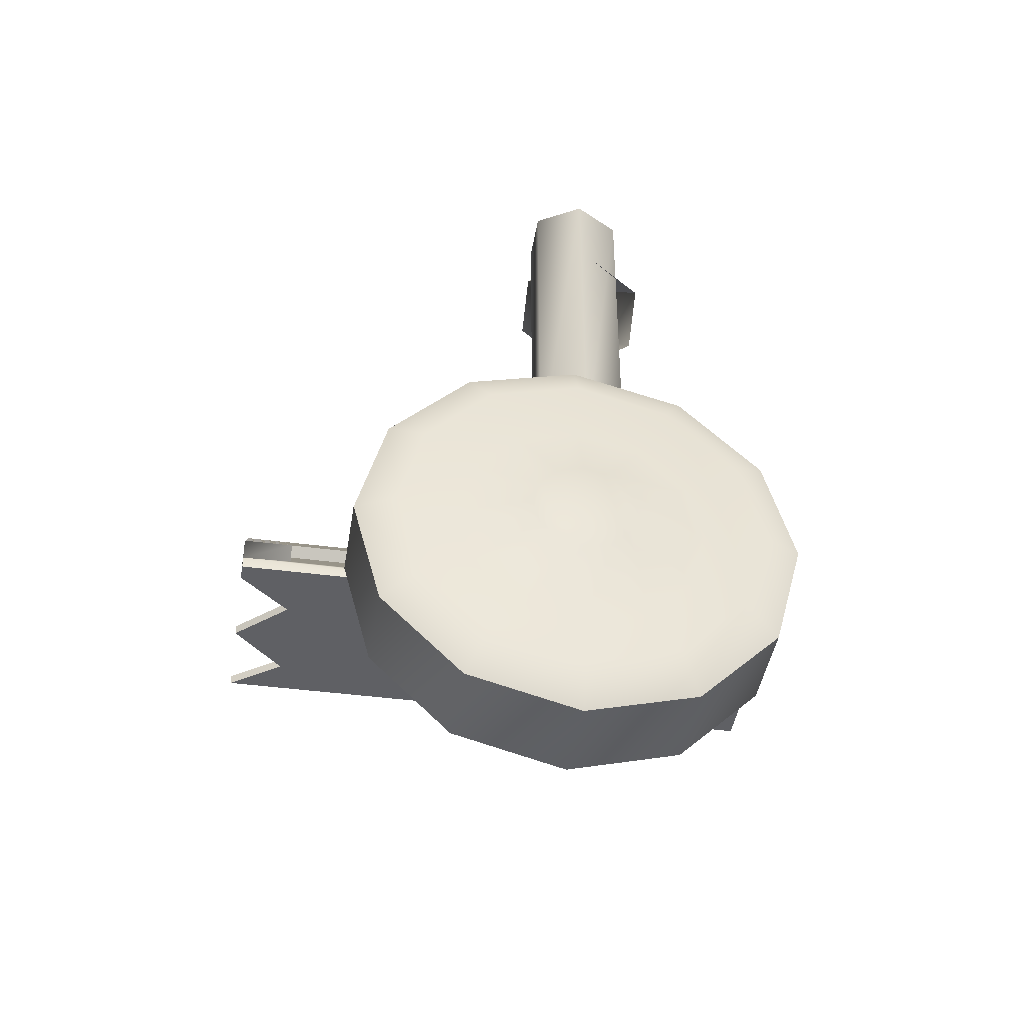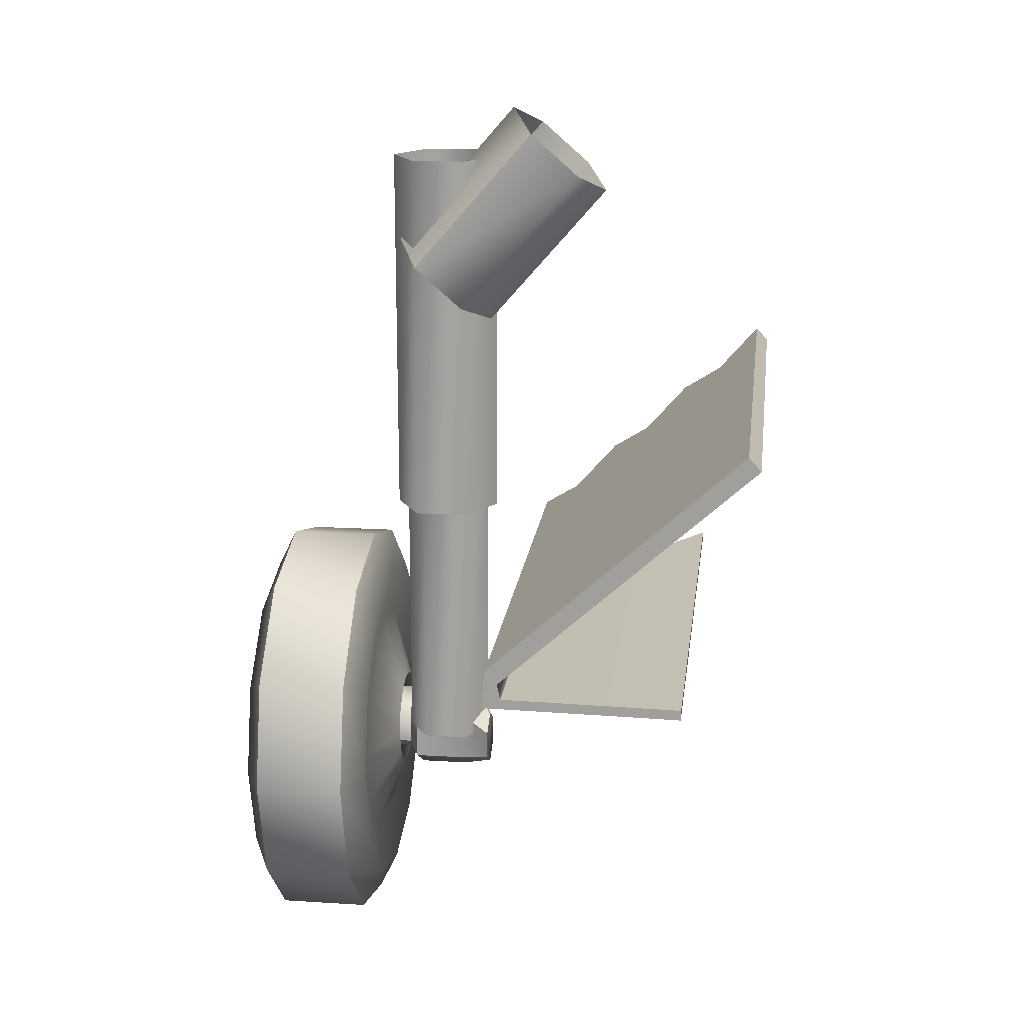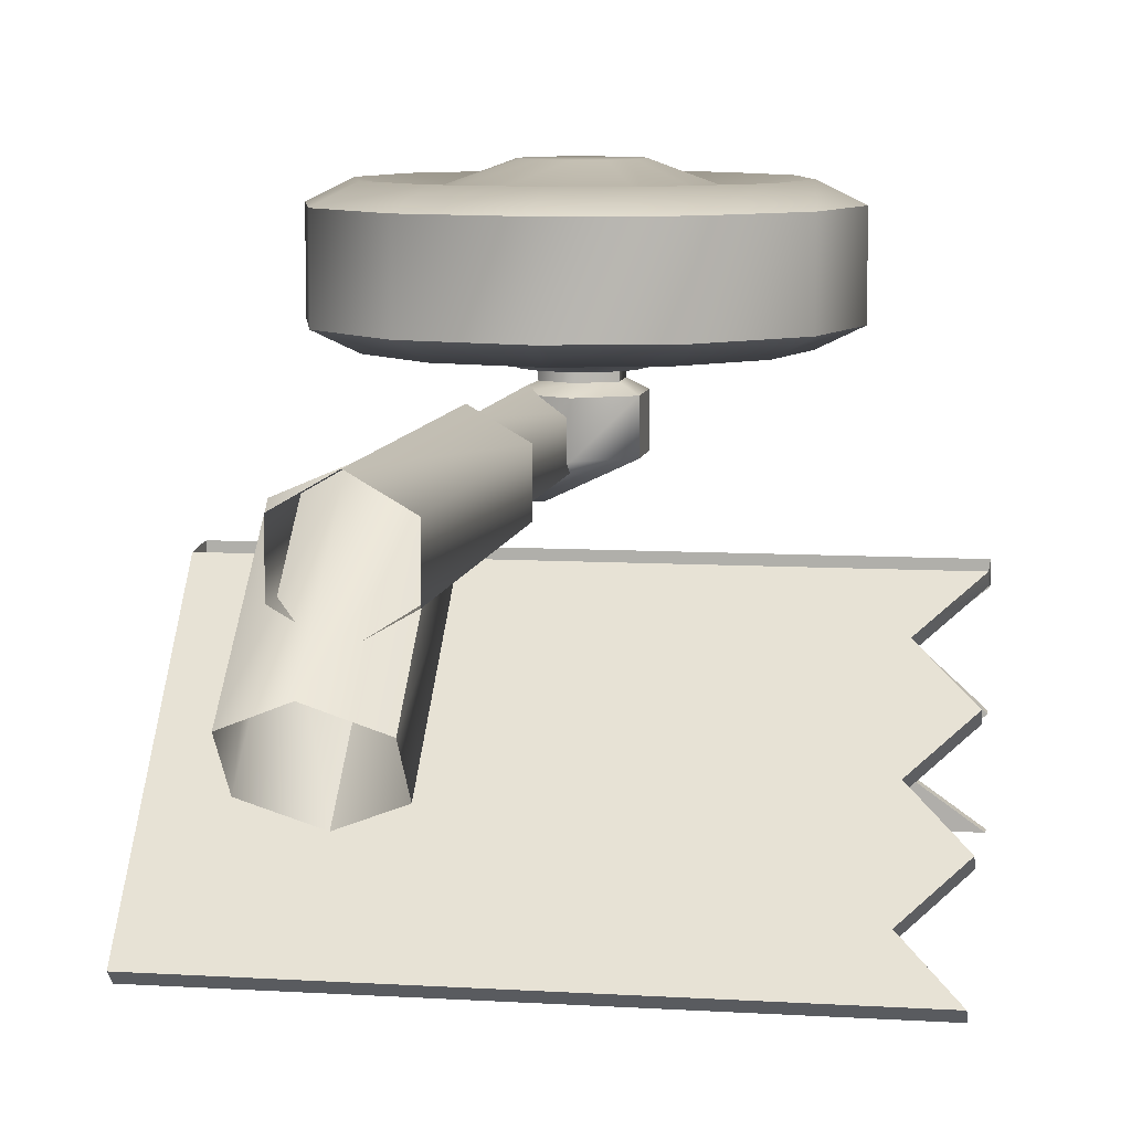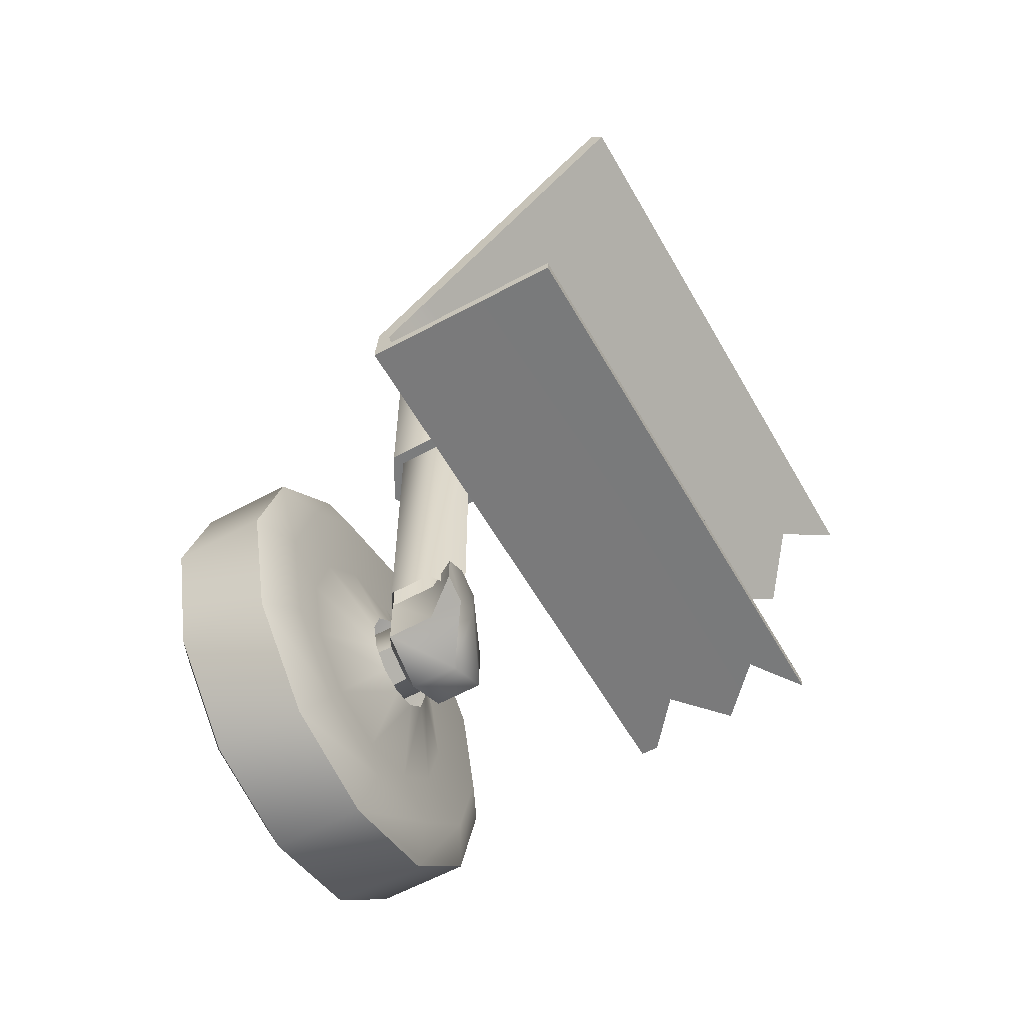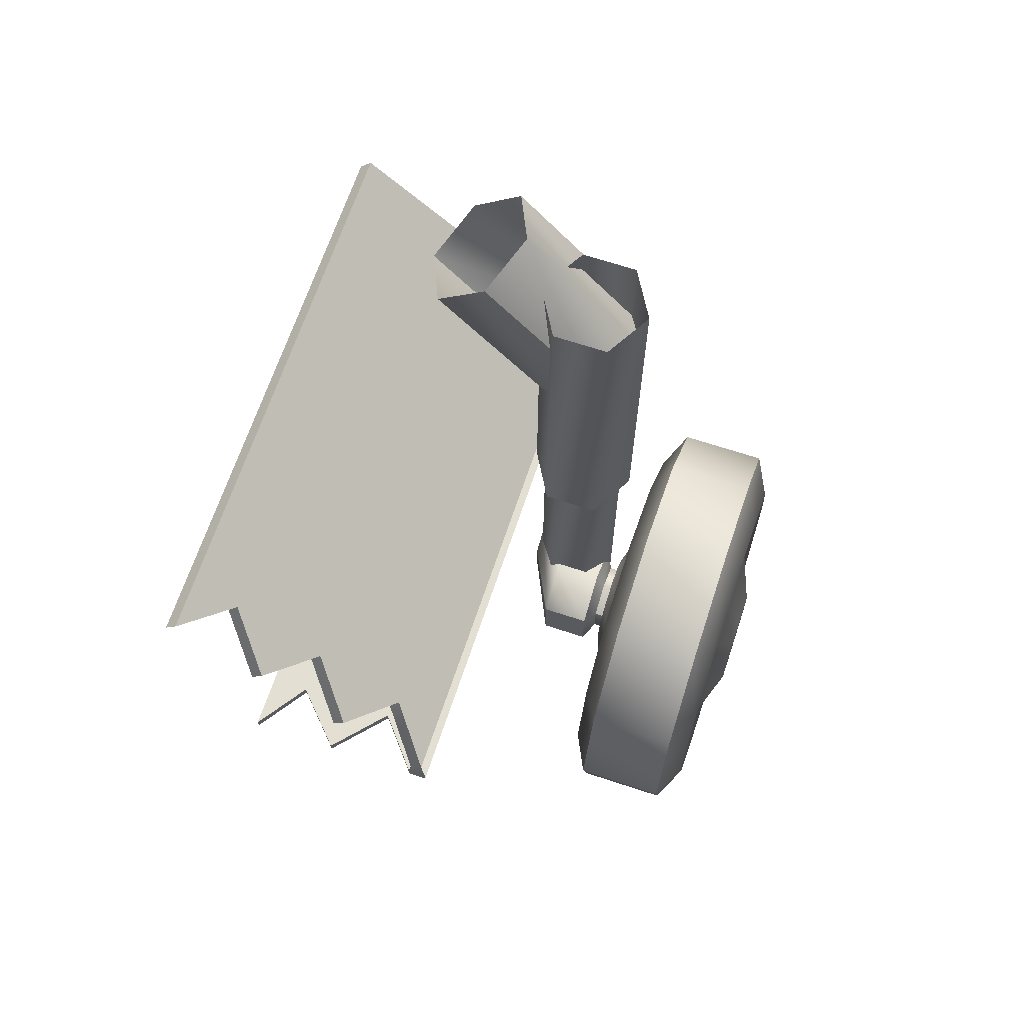
<metadata>
{"format":"obj","ext":"obj","renderer":"f3d","projection":"perspective","resolution":1024,"background":"white","views":[{"elev":-42.7,"azim":171.0,"up":"+Z"},{"elev":17.3,"azim":-82.9,"up":"+Z"},{"elev":8.6,"azim":9.4,"up":"+Y"},{"elev":-58.6,"azim":-60.5,"up":"+Z"},{"elev":66.7,"azim":108.4,"up":"+Z"}]}
</metadata>
<code>
v 6.398 5.906 0.5156
v 6.398 5.906 0.5156
v 6.398 5.906 0.5156
v 6.398 5.905 0.5297
v 6.398 5.905 0.5297
v 6.398 5.905 0.5297
v 6.398 5.785 0.5136
v 6.398 5.785 0.5136
v 6.398 5.785 0.5136
v 6.398 5.785 0.5277
v 6.398 5.785 0.5277
v 6.398 5.785 0.5277
v 6.398 6.058 0.5178
v 6.398 6.058 0.5178
v 6.398 6.058 0.5319
v 6.398 6.054 0.5721
v 6.398 6.054 0.5721
v 6.398 6.037 0.5533
v 6.398 6.037 0.5533
v 6.398 6.033 0.5174
v 6.398 6.033 0.5174
v 6.398 6.032 0.5316
v 6.398 6.032 0.5316
v 6.398 6.032 0.5316
v 6.398 5.938 0.677
v 6.398 5.938 0.677
v 6.398 5.938 0.677
v 6.398 5.921 0.6582
v 6.398 5.921 0.6582
v 6.398 5.921 0.6582
v 6.398 5.822 0.7818
v 6.398 5.822 0.7818
v 6.398 5.822 0.7818
v 6.398 5.805 0.763
v 6.398 5.805 0.763
v 6.398 5.805 0.763
v 6.398 5.705 0.8867
v 6.398 5.705 0.8867
v 6.398 5.705 0.8867
v 6.398 5.688 0.8679
v 6.398 5.688 0.8679
v 6.398 5.688 0.8679
v 6.328 5.996 0.6246
v 6.328 5.996 0.6246
v 6.328 5.996 0.6246
v 6.328 5.979 0.6058
v 6.328 5.979 0.6058
v 6.328 5.979 0.6058
v 6.328 5.88 0.7294
v 6.328 5.88 0.7294
v 6.328 5.88 0.7294
v 6.328 5.863 0.7106
v 6.328 5.863 0.7106
v 6.328 5.863 0.7106
v 6.328 5.764 0.8342
v 6.328 5.764 0.8342
v 6.328 5.764 0.8342
v 6.328 5.747 0.8155
v 6.328 5.747 0.8155
v 6.328 5.747 0.8155
v 6.325 5.972 0.5165
v 6.325 5.972 0.5165
v 6.325 5.972 0.5165
v 6.325 5.972 0.5307
v 6.325 5.972 0.5307
v 6.325 5.972 0.5307
v 6.325 5.837 0.5146
v 6.325 5.837 0.5146
v 6.325 5.837 0.5146
v 6.325 5.837 0.5287
v 6.325 5.837 0.5287
v 6.325 5.837 0.5287
v 6.261 6.395 0.3478
v 6.261 6.395 0.3478
v 6.261 6.273 0.3478
v 6.261 6.273 0.3478
v 6.221 6.395 0.4958
v 6.221 6.395 0.4958
v 6.221 6.395 0.1998
v 6.221 6.395 0.1998
v 6.221 6.273 0.4958
v 6.221 6.273 0.4958
v 6.221 6.273 0.1998
v 6.221 6.273 0.1998
v 6.206 6.422 0.3478
v 6.206 6.246 0.3478
v 6.174 6.422 0.4687
v 6.174 6.422 0.227
v 6.174 6.246 0.4687
v 6.174 6.246 0.227
v 6.13 6.407 0.3478
v 6.13 6.261 0.3478
v 6.113 6.395 0.6042
v 6.113 6.395 0.6042
v 6.113 6.395 0.09148
v 6.113 6.395 0.09148
v 6.113 6.273 0.6042
v 6.113 6.273 0.6042
v 6.113 6.273 0.09148
v 6.113 6.273 0.09148
v 6.108 6.407 0.4304
v 6.108 6.407 0.2652
v 6.108 6.261 0.4304
v 6.108 6.261 0.2652
v 6.085 6.422 0.5572
v 6.085 6.422 0.1385
v 6.085 6.246 0.5572
v 6.085 6.246 0.1385
v 6.047 6.407 0.4909
v 6.047 6.407 0.2048
v 6.047 6.261 0.4909
v 6.047 6.261 0.2048
v 6.033 6.442 0.3478
v 6.033 6.226 0.3478
v 6.03 6.2 0.3862
v 6.03 6.2 0.3862
v 6.03 6.2 0.3862
v 6.03 6.2 0.3104
v 6.03 6.2 0.3104
v 6.03 6.2 0.3104
v 6.03 6.135 0.3862
v 6.03 6.135 0.3862
v 6.03 6.135 0.3104
v 6.03 6.135 0.3104
v 6.024 6.442 0.3822
v 6.024 6.442 0.3134
v 6.024 6.226 0.3822
v 6.024 6.226 0.3134
v 6.007 6.305 0.373
v 6.007 6.305 0.373
v 6.007 6.305 0.3237
v 6.007 6.213 0.373
v 6.007 6.213 0.373
v 6.007 6.213 0.373
v 6.007 6.213 0.3237
v 6.007 6.213 0.3237
v 5.999 6.442 0.4074
v 5.999 6.442 0.2882
v 5.999 6.226 0.4074
v 5.999 6.226 0.2882
v 5.976 6.186 1.23
v 5.976 6.186 0.7166
v 5.976 6.186 0.7166
v 5.976 6.113 1.23
v 5.976 6.113 0.7166
v 5.976 6.113 0.7166
v 5.965 6.442 0.4166
v 5.965 6.442 0.279
v 5.965 6.226 0.4166
v 5.965 6.226 0.279
v 5.965 6.422 0.5896
v 5.965 6.422 0.1061
v 5.965 6.407 0.513
v 5.965 6.407 0.1826
v 5.965 6.395 0.6438
v 5.965 6.395 0.6438
v 5.965 6.395 0.05182
v 5.965 6.395 0.05182
v 5.965 6.273 0.6438
v 5.965 6.273 0.6438
v 5.965 6.273 0.05182
v 5.965 6.273 0.05182
v 5.965 6.261 0.513
v 5.965 6.261 0.1826
v 5.965 6.246 0.5896
v 5.965 6.246 0.1061
v 5.965 6.179 1.085
v 5.965 6.179 1.085
v 5.965 6.114 1.029
v 5.965 6.016 1.273
v 5.965 6.016 1.273
v 5.965 5.951 1.216
v 5.964 6.305 0.3976
v 5.964 6.213 0.3976
v 5.964 6.213 0.3976
v 5.964 6.213 0.299
v 5.964 6.213 0.299
v 5.964 6.213 0.299
v 5.964 6.2 0.4242
v 5.964 6.2 0.4242
v 5.964 6.2 0.2724
v 5.964 6.2 0.2724
v 5.964 6.135 0.4242
v 5.964 6.135 0.2724
v 5.964 6.305 0.299
v 5.964 6.305 0.299
v 5.96 6.179 0.7166
v 5.96 6.179 0.7166
v 5.96 6.179 0.3587
v 5.96 6.12 0.7166
v 5.96 6.12 0.7166
v 5.96 6.12 0.3587
v 5.93 6.442 0.4074
v 5.93 6.442 0.2882
v 5.93 6.226 0.4074
v 5.93 6.226 0.2882
v 5.929 6.086 0.3673
v 5.929 6.086 0.3293
v 5.922 6.305 0.373
v 5.922 6.305 0.3237
v 5.922 6.305 0.3237
v 5.922 6.213 0.373
v 5.922 6.213 0.373
v 5.922 6.213 0.3237
v 5.922 6.213 0.3237
v 5.922 6.213 0.3237
v 5.912 6.223 1.23
v 5.912 6.223 1.23
v 5.912 6.223 0.7166
v 5.912 6.223 0.7166
v 5.912 6.223 0.7166
v 5.912 6.209 0.7166
v 5.912 6.209 0.7166
v 5.912 6.209 0.7166
v 5.912 6.209 0.3587
v 5.912 6.209 0.3587
v 5.912 6.09 0.7166
v 5.912 6.09 0.7166
v 5.912 6.09 0.7166
v 5.912 6.09 0.3587
v 5.912 6.09 0.3587
v 5.912 6.076 1.23
v 5.912 6.076 1.23
v 5.912 6.076 0.7166
v 5.912 6.076 0.7166
v 5.912 6.076 0.7166
v 5.905 6.442 0.3822
v 5.905 6.442 0.3134
v 5.905 6.226 0.3822
v 5.905 6.226 0.3134
v 5.899 6.2 0.3862
v 5.899 6.2 0.3862
v 5.899 6.2 0.3862
v 5.899 6.2 0.3104
v 5.899 6.2 0.3104
v 5.899 6.2 0.3104
v 5.899 6.135 0.3862
v 5.899 6.135 0.3862
v 5.899 6.135 0.3104
v 5.899 6.135 0.3104
v 5.896 6.442 0.3478
v 5.896 6.226 0.3478
v 5.896 6.086 0.3862
v 5.896 6.086 0.3862
v 5.896 6.086 0.3104
v 5.896 6.086 0.3104
v 5.89 6.212 1.114
v 5.89 6.082 1
v 5.89 6.082 1
v 5.89 6.049 1.301
v 5.89 5.919 1.188
v 5.89 5.919 1.188
v 5.882 6.407 0.4909
v 5.882 6.407 0.2048
v 5.882 6.261 0.4909
v 5.882 6.261 0.2048
v 5.865 6.179 0.7166
v 5.865 6.179 0.7166
v 5.865 6.179 0.3587
v 5.865 6.12 0.7166
v 5.865 6.12 0.7166
v 5.865 6.12 0.3587
v 5.863 6.086 0.3673
v 5.863 6.086 0.3673
v 5.863 6.086 0.3673
v 5.863 6.086 0.3293
v 5.863 6.086 0.3293
v 5.863 6.086 0.3293
v 5.849 6.186 1.23
v 5.849 6.186 0.7166
v 5.849 6.186 0.7166
v 5.849 6.113 1.23
v 5.849 6.113 0.7166
v 5.849 6.113 0.7166
v 5.844 6.422 0.5572
v 5.844 6.422 0.1385
v 5.844 6.246 0.5572
v 5.844 6.246 0.1385
v 5.821 6.407 0.4304
v 5.821 6.407 0.2652
v 5.821 6.261 0.4304
v 5.821 6.261 0.2652
v 5.817 6.395 0.6042
v 5.817 6.395 0.6042
v 5.817 6.395 0.09148
v 5.817 6.395 0.09148
v 5.817 6.273 0.6042
v 5.817 6.273 0.6042
v 5.817 6.273 0.09148
v 5.817 6.273 0.09148
v 5.815 6.179 1.085
v 5.815 6.179 1.085
v 5.815 6.114 1.029
v 5.815 6.016 1.273
v 5.815 6.016 1.273
v 5.815 5.951 1.216
v 5.799 6.407 0.3478
v 5.799 6.261 0.3478
v 5.755 6.422 0.4687
v 5.755 6.422 0.227
v 5.755 6.246 0.4687
v 5.755 6.246 0.227
v 5.723 6.422 0.3478
v 5.723 6.246 0.3478
v 5.708 6.395 0.4958
v 5.708 6.395 0.4958
v 5.708 6.395 0.1998
v 5.708 6.395 0.1998
v 5.708 6.273 0.4958
v 5.708 6.273 0.4958
v 5.708 6.273 0.1998
v 5.708 6.273 0.1998
v 5.669 6.395 0.3478
v 5.669 6.395 0.3478
v 5.669 6.273 0.3478
v 5.669 6.273 0.3478
v 5.603 6.058 0.5178
v 5.603 6.058 0.5178
v 5.603 6.058 0.5319
v 5.603 6.054 0.5721
v 5.603 6.054 0.5721
v 5.603 6.037 0.5533
v 5.603 6.037 0.5533
v 5.603 6.033 0.5174
v 5.603 6.033 0.5174
v 5.603 6.032 0.5316
v 5.603 6.032 0.5316
v 5.603 6.032 0.5316
v 5.603 5.996 0.6246
v 5.603 5.996 0.6246
v 5.603 5.979 0.6058
v 5.603 5.979 0.6058
v 5.603 5.972 0.5165
v 5.603 5.972 0.5165
v 5.603 5.972 0.5307
v 5.603 5.972 0.5307
v 5.603 5.938 0.677
v 5.603 5.938 0.677
v 5.603 5.921 0.6582
v 5.603 5.921 0.6582
v 5.603 5.906 0.5156
v 5.603 5.906 0.5156
v 5.603 5.905 0.5297
v 5.603 5.905 0.5297
v 5.603 5.88 0.7294
v 5.603 5.88 0.7294
v 5.603 5.863 0.7106
v 5.603 5.863 0.7106
v 5.603 5.837 0.5146
v 5.603 5.837 0.5146
v 5.603 5.837 0.5287
v 5.603 5.837 0.5287
v 5.603 5.822 0.7818
v 5.603 5.822 0.7818
v 5.603 5.805 0.763
v 5.603 5.805 0.763
v 5.603 5.785 0.5136
v 5.603 5.785 0.5136
v 5.603 5.785 0.5136
v 5.603 5.785 0.5277
v 5.603 5.785 0.5277
v 5.603 5.785 0.5277
v 5.603 5.764 0.8342
v 5.603 5.764 0.8342
v 5.603 5.747 0.8155
v 5.603 5.747 0.8155
v 5.603 5.705 0.8867
v 5.603 5.705 0.8867
v 5.603 5.705 0.8867
v 5.603 5.688 0.8679
v 5.603 5.688 0.8679
v 5.603 5.688 0.8679
f 10 7 68 71
f 9 358 349 69
f 359 362 352 350
f 360 11 72 351
f 70 67 1 4
f 69 349 341 3
f 350 352 344 342
f 351 72 6 343
f 5 2 61 64
f 3 341 333 63
f 342 344 336 334
f 343 6 66 335
f 65 62 20 22
f 63 333 324 21
f 334 336 328 325
f 335 66 24 327
f 357 8 12 361
f 20 13 15 22
f 318 325 328 319
f 326 23 19 322
f 22 15 16 18
f 319 328 323 321
f 41 370 365 60
f 60 365 355 36
f 36 355 347 54
f 54 347 339 30
f 30 339 331 48
f 48 331 322 19
f 367 38 57 363
f 363 57 33 353
f 353 33 51 345
f 345 51 27 337
f 337 27 45 329
f 329 45 17 320
f 14 21 324 317
f 321 323 332 330
f 330 332 340 338
f 338 340 348 346
f 346 348 356 354
f 354 356 366 364
f 364 366 372 369
f 368 371 42 39
f 37 40 58 55
f 56 59 34 31
f 32 35 53 50
f 49 52 28 25
f 26 29 47 43
f 44 46 18 16
f 294 250 247 291
f 250 171 168 247
f 170 172 169 167
f 172 251 248 169
f 252 296 293 249
f 296 295 292 293
f 245 243 263 266
f 264 244 183 237
f 243 197 122 183
f 197 198 124 122
f 198 245 184 124
f 246 267 239 184
f 268 265 238 240
f 199 201 206 203
f 200 186 178 205
f 185 131 135 176
f 131 129 132 135
f 130 173 174 133
f 173 199 203 174
f 202 204 234 231
f 204 177 182 234
f 177 136 120 182
f 136 134 117 120
f 134 175 179 117
f 175 202 231 179
f 198 197 243 245
f 237 183 180 232
f 183 122 116 180
f 121 123 118 115
f 124 184 181 119
f 184 239 235 181
f 240 238 233 236
f 259 262 261 258
f 262 221 219 261
f 220 192 190 217
f 192 189 187 190
f 189 215 212 187
f 216 259 258 214
f 257 260 273 270
f 260 218 225 273
f 218 191 146 225
f 191 188 143 146
f 188 213 210 143
f 213 257 270 210
f 269 208 211 271
f 207 141 142 209
f 141 144 145 142
f 144 222 224 145
f 223 272 274 226
f 272 269 271 274
f 113 126 138 125
f 125 138 148 137
f 194 228 193 147
f 137 148 194 147
f 195 149 163 255
f 149 139 111 163
f 139 127 103 111
f 127 114 92 103
f 114 128 104 92
f 128 140 112 104
f 140 150 164 112
f 150 196 256 164
f 196 230 282 256
f 230 242 298 282
f 242 229 281 298
f 229 195 255 281
f 193 227 279 253
f 227 241 297 279
f 241 228 280 297
f 228 194 254 280
f 194 148 154 254
f 148 138 110 154
f 138 126 102 110
f 126 113 91 102
f 113 125 101 91
f 125 137 109 101
f 137 147 153 109
f 147 193 253 153
f 255 163 165 277
f 163 111 107 165
f 111 103 89 107
f 103 92 86 89
f 92 104 90 86
f 104 112 108 90
f 112 164 166 108
f 164 256 278 166
f 256 282 302 278
f 282 298 304 302
f 298 281 301 304
f 281 255 277 301
f 253 279 299 275
f 279 297 303 299
f 297 280 300 303
f 280 254 276 300
f 254 154 152 276
f 154 110 106 152
f 110 102 88 106
f 102 91 85 88
f 91 101 87 85
f 101 109 105 87
f 109 153 151 105
f 153 253 275 151
f 277 165 160 287
f 165 107 98 160
f 107 89 82 98
f 89 86 76 82
f 86 90 84 76
f 90 108 100 84
f 108 166 161 100
f 166 278 289 161
f 278 302 311 289
f 302 304 315 311
f 304 301 309 315
f 301 277 287 309
f 275 299 305 283
f 299 303 313 305
f 303 300 307 313
f 300 276 285 307
f 276 152 158 285
f 152 106 96 158
f 106 88 80 96
f 88 85 74 80
f 85 87 78 74
f 87 105 94 78
f 105 151 155 94
f 151 275 283 155
f 241 227 193 228
f 288 159 156 284
f 159 97 93 156
f 97 81 77 93
f 81 75 73 77
f 75 83 79 73
f 83 99 95 79
f 99 162 157 95
f 162 290 286 157
f 290 312 308 286
f 312 316 314 308
f 316 310 306 314
f 310 288 284 306

</code>
